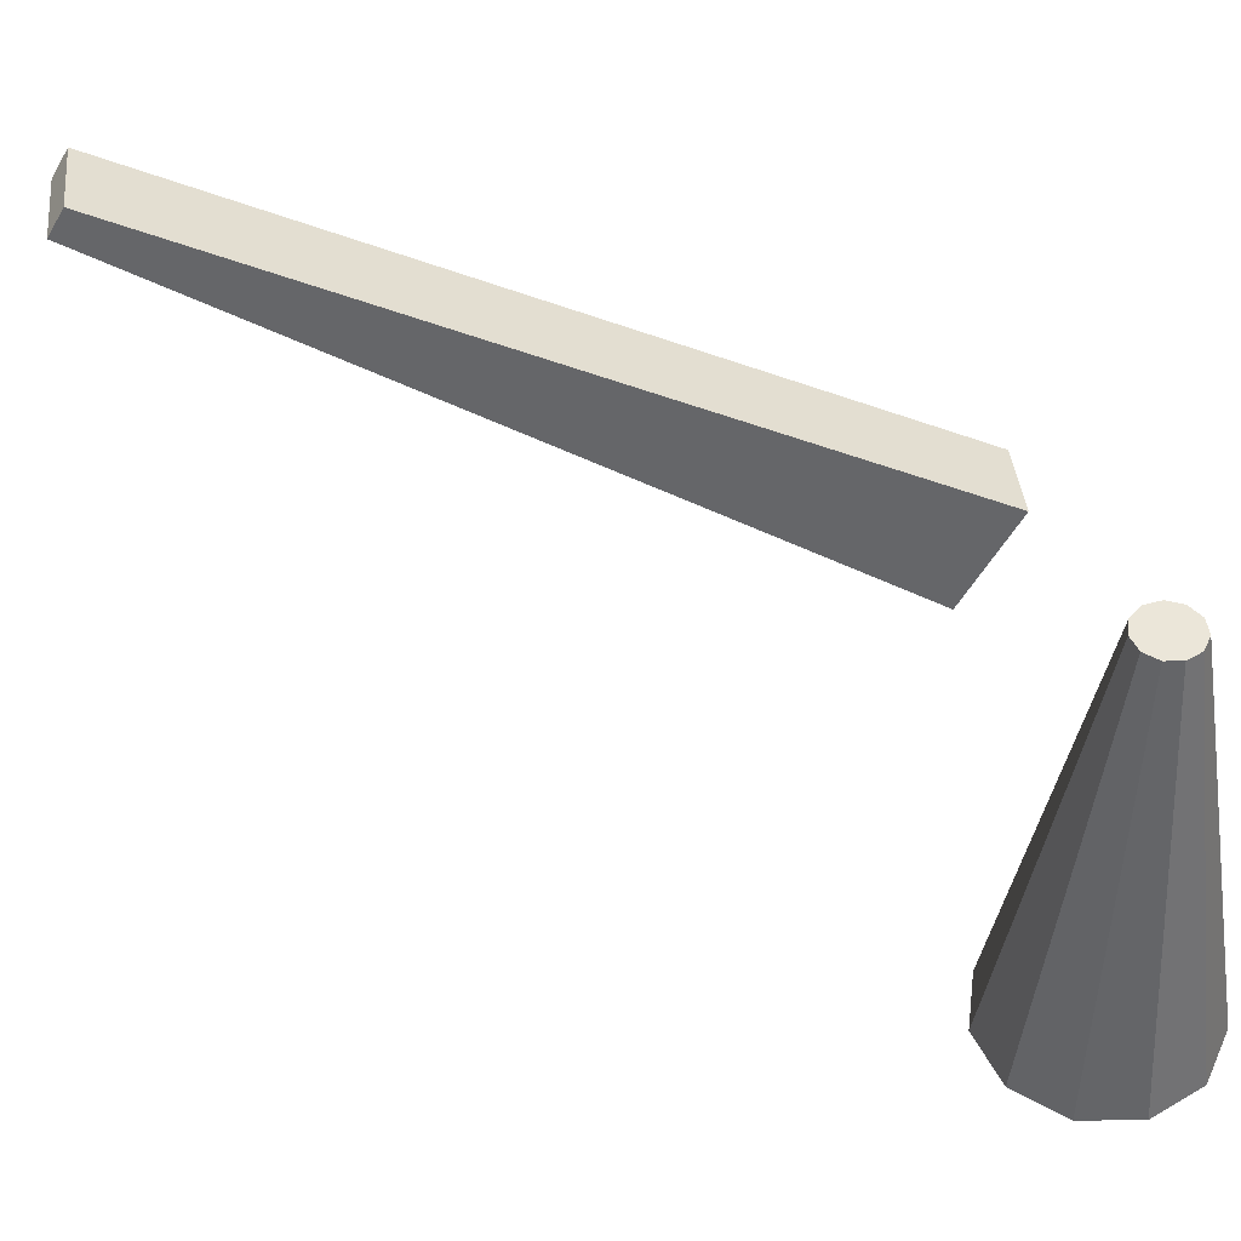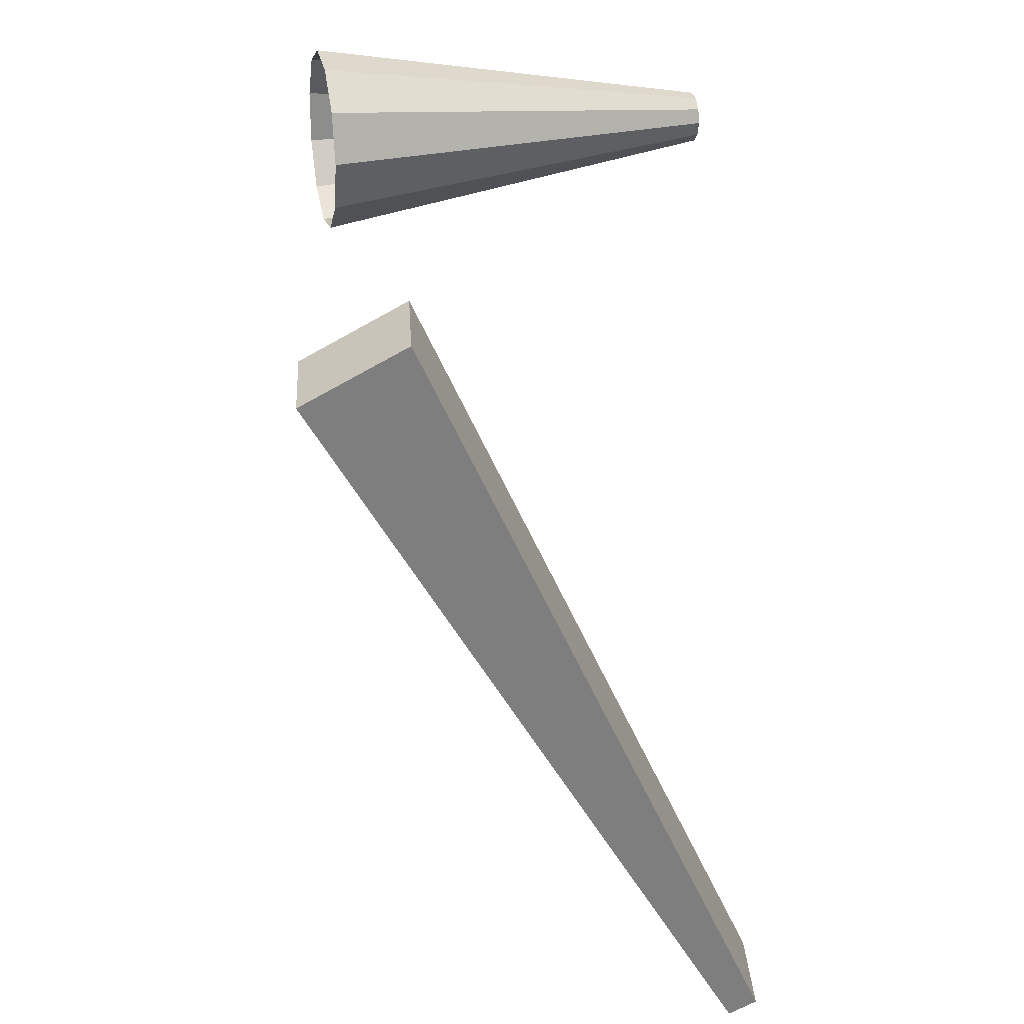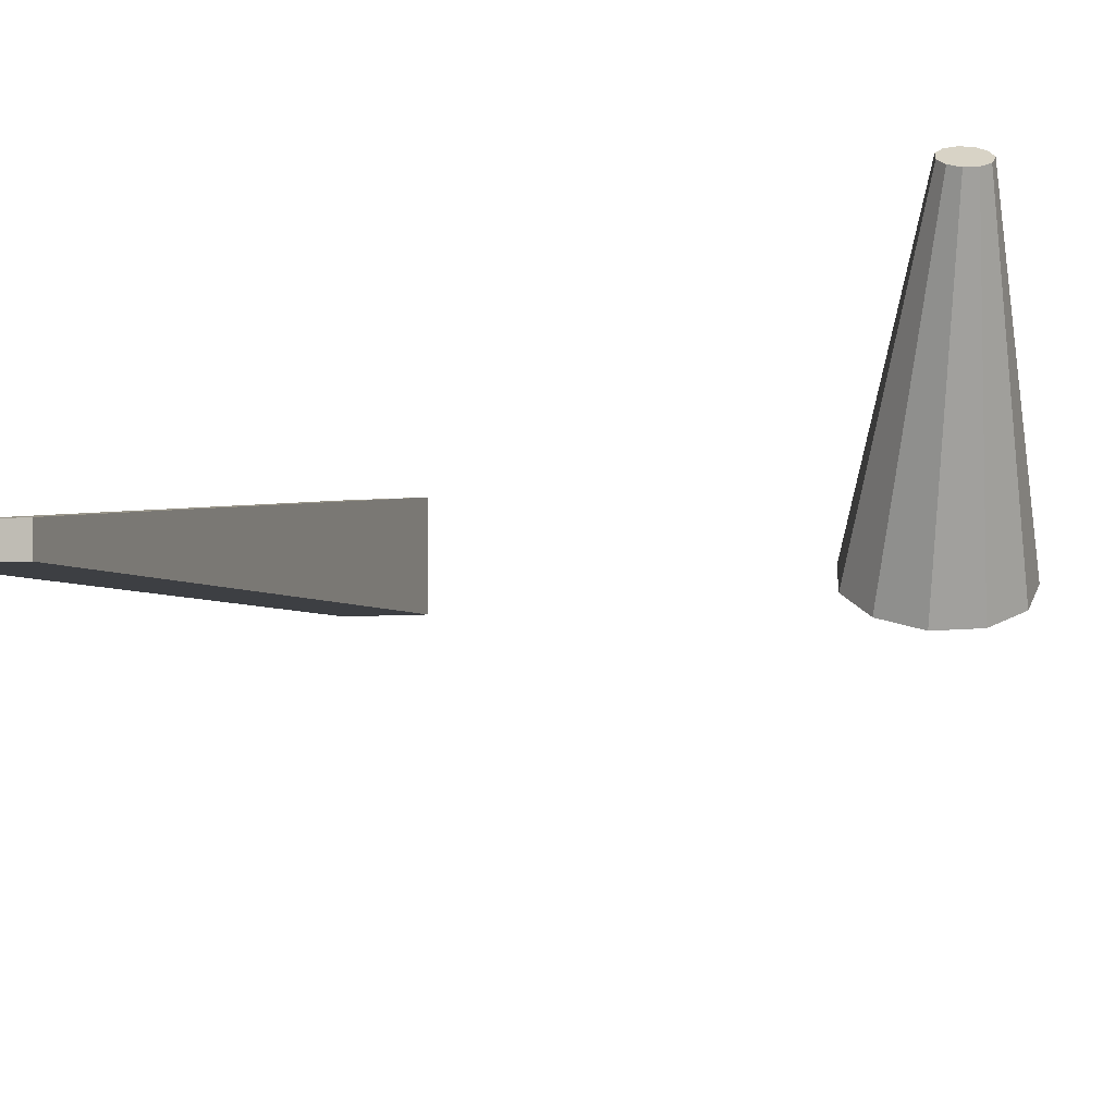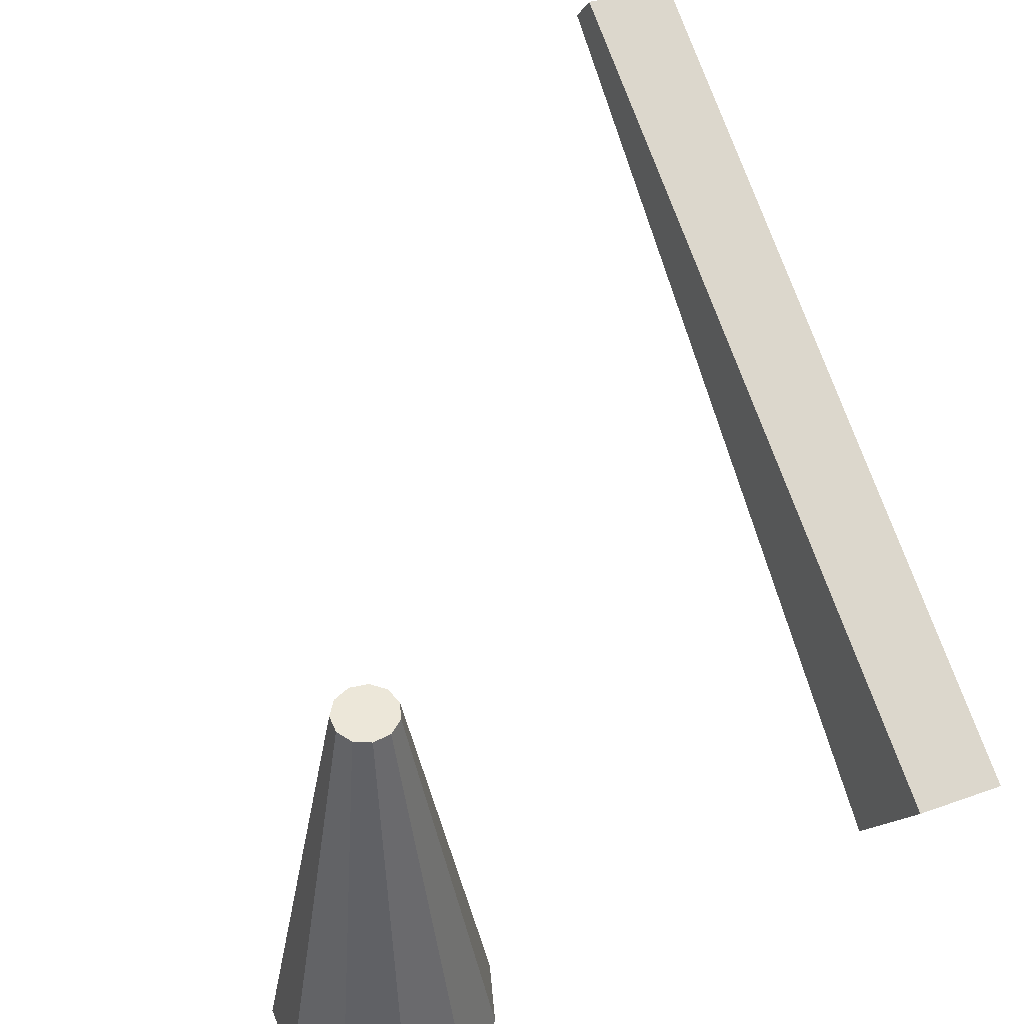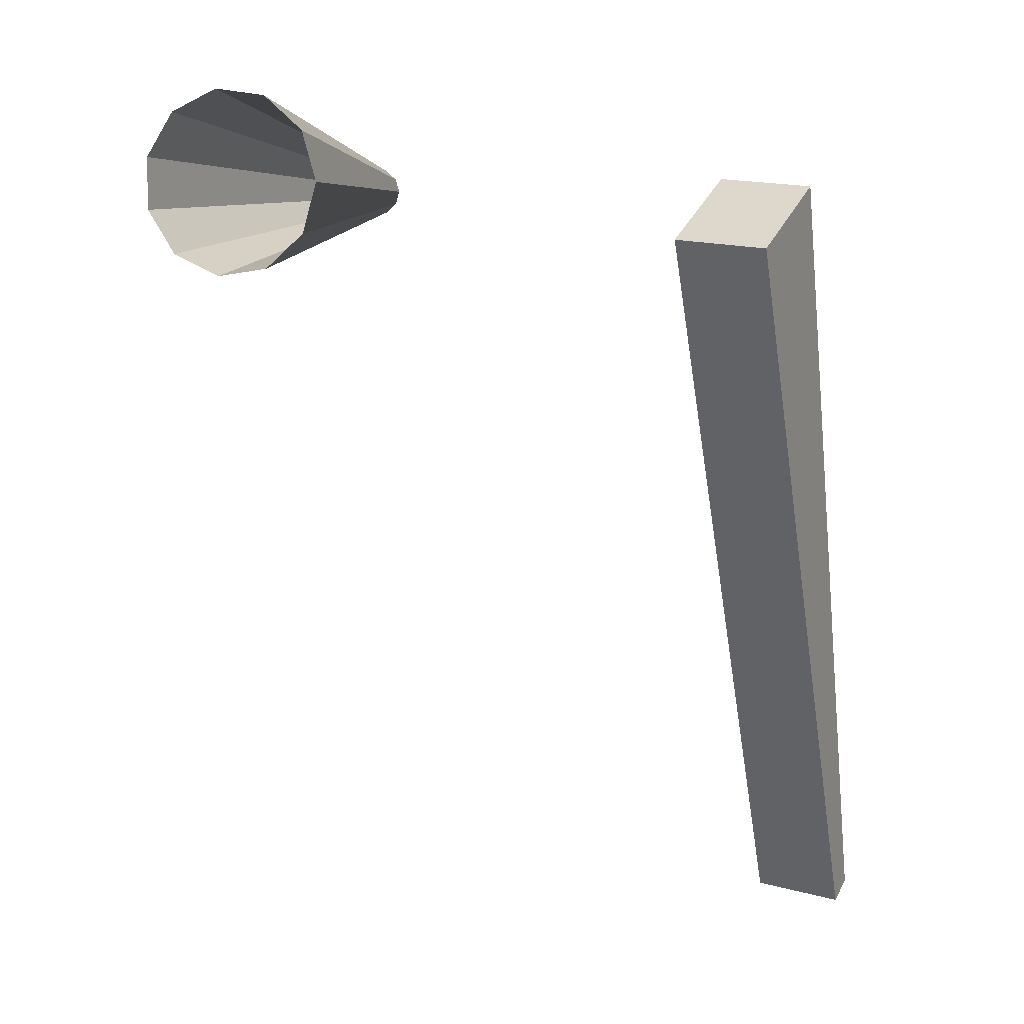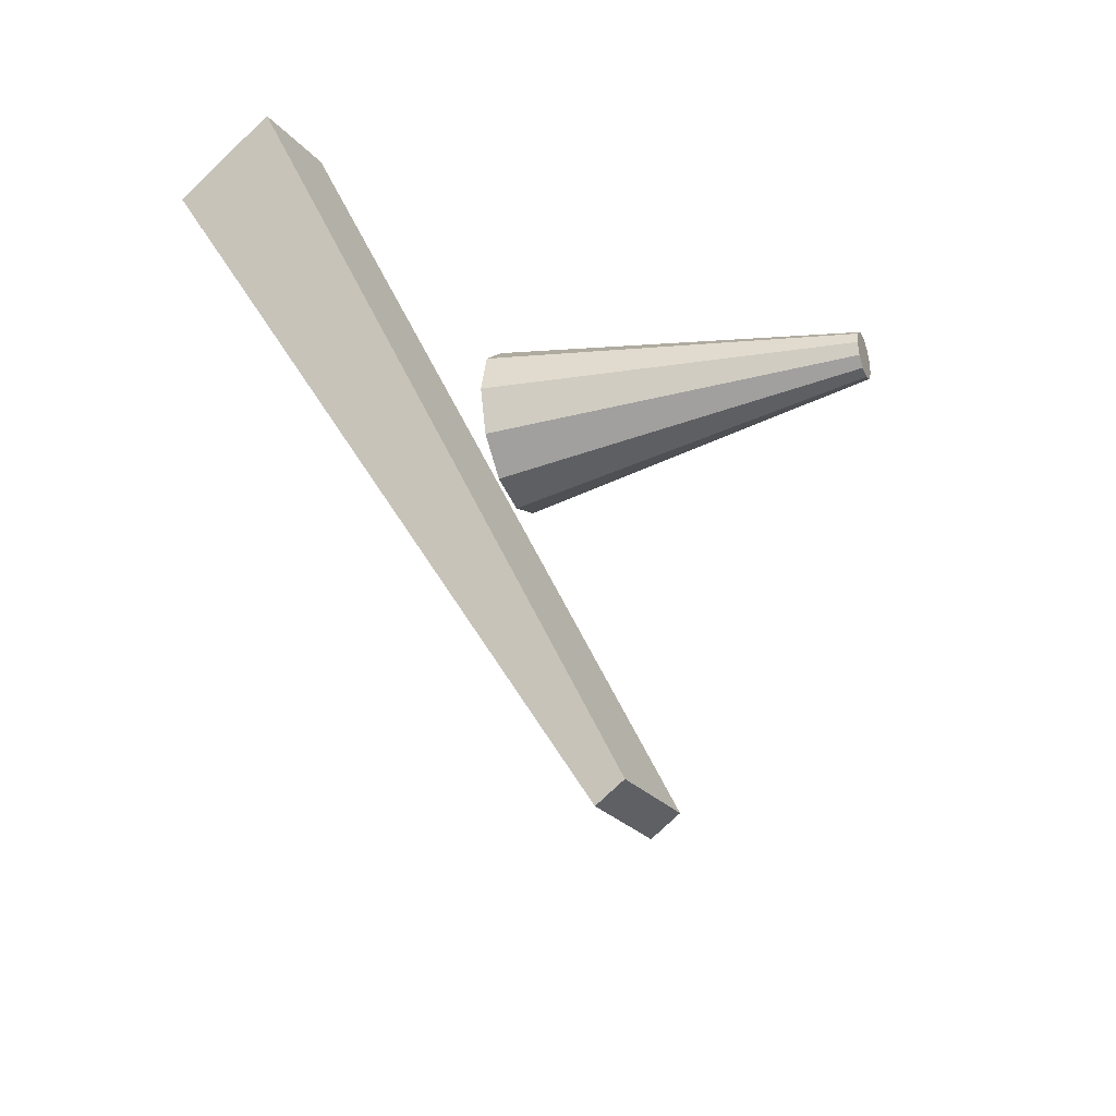
<metadata>
{"format":"obj","ext":"obj","renderer":"f3d","projection":"perspective","resolution":1024,"background":"white","views":[{"elev":47.8,"azim":-90.6,"up":"+Y"},{"elev":25.8,"azim":77.3,"up":"+Z"},{"elev":28.0,"azim":-160.6,"up":"+Y"},{"elev":49.9,"azim":-21.6,"up":"+Y"},{"elev":6.8,"azim":17.7,"up":"+Z"},{"elev":-31.3,"azim":111.2,"up":"+Z"}]}
</metadata>
<code>
g default
v 0.01581 0.1158 -0.004079
v 0.007756 0.1158 -0.01106
v -0.002791 0.1158 -0.01257
v -0.01248 0.1158 -0.008147
v -0.01824 0.1158 0.000817
v -0.01824 0.1158 0.01147
v -0.01248 0.1158 0.02043
v -0.002791 0.1158 0.02486
v 0.007756 0.1158 0.02335
v 0.01581 0.1158 0.01637
v 0.01881 0.1158 0.006144
v 0.004603 0.1984 0.0033
v 0.002362 0.1984 0.001359
v -0.000572 0.1984 0.000937
v -0.003269 0.1984 0.002168
v -0.004871 0.1984 0.004662
v -0.004871 0.1984 0.007627
v -0.003269 0.1984 0.01012
v -0.000572 0.1984 0.01135
v 0.002362 0.1984 0.01093
v 0.004603 0.1984 0.008989
v 0.005438 0.1984 0.006144
v 0.000177 0.1984 0.006144
v -0.1348 -0.5806 0.005845
v -0.1167 -0.5806 0.07334
v -0.1167 -0.7806 0.07334
v -0.1348 -0.7806 0.005845
v -0.06725 -0.5806 0.1228
v -0.06725 -0.7806 0.1228
v 0.00025 -0.5806 0.1408
v 0.00025 -0.7806 0.1408
v 0.06775 -0.5806 0.1228
v 0.06775 -0.7806 0.1228
v 0.1172 -0.5806 0.07334
v 0.1172 -0.7806 0.07334
v 0.1353 -0.5806 0.005845
v 0.1353 -0.7806 0.005845
v 0.1172 -0.5806 -0.06166
v 0.1172 -0.7806 -0.06166
v 0.06775 -0.5806 -0.1111
v 0.06775 -0.7806 -0.1111
v 0.00025 -0.5806 -0.1292
v 0.00025 -0.7806 -0.1292
v -0.06725 -0.5806 -0.1111
v -0.06725 -0.7806 -0.1111
v -0.1167 -0.5806 -0.06166
v -0.1167 -0.7806 -0.06166
v -0.06725 -0.06062 -0.1111
v -0.1167 -0.06062 -0.06165
v 0.00025 -0.06062 -0.1292
v 0.06775 -0.06062 -0.1111
v 0.1172 -0.06062 -0.06165
v 0.1353 -0.06062 0.005846
v 0.1172 -0.06062 0.07335
v 0.06775 -0.06062 0.1228
v 0.00025 -0.06062 0.1408
v -0.06725 -0.06062 0.1228
v -0.1167 -0.06062 0.07335
v -0.1348 -0.06062 0.005846
v -0.03562 0.009381 -0.05629
v -0.06188 0.009381 -0.03003
v 0.00025 0.009381 -0.0659
v 0.03612 0.009381 -0.05629
v 0.06238 0.009381 -0.03003
v 0.072 0.009381 0.005846
v 0.06238 0.009381 0.04172
v 0.03612 0.009381 0.06798
v 0.00025 0.009381 0.07759
v -0.03562 0.009381 0.06798
v -0.06188 0.009381 0.04172
v -0.07149 0.009381 0.005846
v -0.01404 0.02938 -0.0189
v -0.0245 0.02938 -0.008442
v 0.00025 0.02938 -0.02273
v 0.01454 0.02938 -0.0189
v 0.025 0.02938 -0.008442
v 0.02883 0.02938 0.005846
v 0.025 0.02938 0.02013
v 0.01454 0.02938 0.03059
v 0.00025 0.02938 0.03442
v -0.01404 0.02938 0.03059
v -0.0245 0.02938 0.02013
v -0.02832 0.02938 0.005846
v 0.00025 0.1044 -0.01915
v -0.01225 0.1044 -0.0158
v -0.01225 0.02438 -0.0158
v 0.00025 0.02438 -0.01915
v -0.0214 0.1044 -0.006655
v -0.0214 0.02438 -0.006655
v -0.02475 0.1044 0.005845
v -0.02475 0.02438 0.005845
v -0.0214 0.1044 0.01835
v -0.0214 0.02438 0.01835
v -0.01225 0.1044 0.0275
v -0.01225 0.02438 0.0275
v 0.00025 0.1044 0.03085
v 0.00025 0.02438 0.03085
v 0.01275 0.1044 0.0275
v 0.01275 0.02438 0.0275
v 0.0219 0.1044 0.01835
v 0.0219 0.02438 0.01835
v 0.02525 0.1044 0.005845
v 0.02525 0.02438 0.005845
v 0.0219 0.1044 -0.006655
v 0.0219 0.02438 -0.006655
v 0.01275 0.1044 -0.0158
v 0.01275 0.02438 -0.0158
v -0.101 0.1044 -0.01915
v -0.101 0.09126 -0.01564
v 0.099 0.09126 -0.01564
v 0.099 0.1044 -0.01915
v -0.101 0.08165 -0.00603
v 0.099 0.08165 -0.00603
v -0.101 0.07813 0.007095
v 0.099 0.07813 0.007095
v -0.101 0.08165 0.02022
v 0.099 0.08165 0.02022
v -0.101 0.09126 0.02983
v 0.099 0.09126 0.02983
v -0.101 0.1044 0.03334
v 0.099 0.1044 0.03334
v -0.101 0.1175 0.02983
v 0.099 0.1175 0.02983
v -0.101 0.1271 0.02022
v 0.099 0.1271 0.02022
v -0.101 0.1306 0.007095
v 0.099 0.1306 0.007095
v -0.101 0.1271 -0.00603
v 0.099 0.1271 -0.00603
v -0.101 0.1175 -0.01564
v 0.099 0.1175 -0.01564
v 0.09525 0.1034 -0.02844
v 0.0919 0.09093 -0.02844
v 0.0919 0.09093 0.009655
v 0.09525 0.1034 0.009655
v 0.08275 0.08178 -0.02844
v 0.08275 0.08178 0.009655
v 0.07025 0.07843 -0.02844
v 0.07025 0.07843 0.009655
v 0.05775 0.08178 -0.02844
v 0.05775 0.08178 0.009655
v 0.0486 0.09093 -0.02844
v 0.0486 0.09093 0.009655
v 0.04525 0.1034 -0.02844
v 0.04525 0.1034 0.009655
v 0.0486 0.1159 -0.02844
v 0.0486 0.1159 0.009655
v 0.05775 0.1251 -0.02844
v 0.05775 0.1251 0.009655
v 0.07025 0.1284 -0.02844
v 0.07025 0.1284 0.009655
v 0.08275 0.1251 -0.02844
v 0.08275 0.1251 0.009655
v 0.0919 0.1159 -0.02844
v 0.0919 0.1159 0.009655
v -0.04475 0.1034 -0.02844
v -0.0481 0.09093 -0.02844
v -0.0481 0.09093 0.009655
v -0.04475 0.1034 0.009655
v -0.05725 0.08178 -0.02844
v -0.05725 0.08178 0.009655
v -0.06975 0.07843 -0.02844
v -0.06975 0.07843 0.009655
v -0.08225 0.08178 -0.02844
v -0.08225 0.08178 0.009655
v -0.0914 0.09093 -0.02844
v -0.0914 0.09093 0.009655
v -0.09475 0.1034 -0.02844
v -0.09475 0.1034 0.009655
v -0.0914 0.1159 -0.02844
v -0.0914 0.1159 0.009655
v -0.08225 0.1251 -0.02844
v -0.08225 0.1251 0.009655
v -0.06975 0.1284 -0.02844
v -0.06975 0.1284 0.009655
v -0.05725 0.1251 -0.02844
v -0.05725 0.1251 0.009655
v -0.0481 0.1159 -0.02844
v -0.0481 0.1159 0.009655
g pCylinder3
f 1 2 13 12
f 2 3 14 13
f 3 4 15 14
f 4 5 16 15
f 5 6 17 16
f 6 7 18 17
f 7 8 19 18
f 8 9 20 19
f 9 10 21 20
f 10 11 22 21
f 11 1 12 22
f 12 13 23
f 13 14 23
f 14 15 23
f 15 16 23
f 16 17 23
f 17 18 23
f 18 19 23
f 19 20 23
f 20 21 23
f 21 22 23
f 22 12 23
f 27 26 25 24
f 26 29 28 25
f 29 31 30 28
f 31 33 32 30
f 33 35 34 32
f 35 37 36 34
f 37 39 38 36
f 39 41 40 38
f 41 43 42 40
f 43 45 44 42
f 45 47 46 44
f 47 27 24 46
f 47 45 43 41 39 37 35 33 31 29 26 27
f 132 133 136 138 140 142 144 146 148 150 152 154
f 156 157 160 162 164 166 168 170 172 174 176 178
f 49 48 44 46
f 48 50 42 44
f 50 51 40 42
f 51 52 38 40
f 52 53 36 38
f 53 54 34 36
f 54 55 32 34
f 55 56 30 32
f 56 57 28 30
f 57 58 25 28
f 58 59 24 25
f 59 49 46 24
f 61 60 48 49
f 60 62 50 48
f 62 63 51 50
f 63 64 52 51
f 64 65 53 52
f 65 66 54 53
f 66 67 55 54
f 67 68 56 55
f 68 69 57 56
f 69 70 58 57
f 70 71 59 58
f 71 61 49 59
f 73 72 60 61
f 72 74 62 60
f 74 75 63 62
f 75 76 64 63
f 76 77 65 64
f 77 78 66 65
f 78 79 67 66
f 79 80 68 67
f 80 81 69 68
f 81 82 70 69
f 82 83 71 70
f 83 73 61 71
f 83 82 81 80 79 78 77 76 75 74 72 73
f 87 86 85 84
f 86 89 88 85
f 89 91 90 88
f 91 93 92 90
f 93 95 94 92
f 95 97 96 94
f 97 99 98 96
f 99 101 100 98
f 101 103 102 100
f 103 105 104 102
f 105 107 106 104
f 107 87 84 106
f 84 85 88 90 92 94 96 98 100 102 104 106
f 107 105 103 101 99 97 95 93 91 89 86 87
f 111 110 109 108
f 110 113 112 109
f 113 115 114 112
f 115 117 116 114
f 117 119 118 116
f 119 121 120 118
f 121 123 122 120
f 123 125 124 122
f 125 127 126 124
f 127 129 128 126
f 129 131 130 128
f 131 111 108 130
f 108 109 112 114 116 118 120 122 124 126 128 130
f 131 129 127 125 123 121 119 117 115 113 110 111
f 135 134 133 132
f 134 137 136 133
f 137 139 138 136
f 139 141 140 138
f 141 143 142 140
f 143 145 144 142
f 145 147 146 144
f 147 149 148 146
f 149 151 150 148
f 151 153 152 150
f 153 155 154 152
f 155 135 132 154
f 155 153 151 149 147 145 143 141 139 137 134 135
f 159 158 157 156
f 158 161 160 157
f 161 163 162 160
f 163 165 164 162
f 165 167 166 164
f 167 169 168 166
f 169 171 170 168
f 171 173 172 170
f 173 175 174 172
f 175 177 176 174
f 177 179 178 176
f 179 159 156 178
f 179 177 175 173 171 169 167 165 163 161 158 159
g default
v 0.09657 0.09696 -0.005353
v 0.1139 0.09411 -0.006922
v 0.1008 0.1164 0.006006
v 0.1182 0.1135 0.004436
v 0.09848 0.1854 -0.1447
v 0.1159 0.1826 -0.1462
v 0.09734 0.1802 -0.1477
v 0.1147 0.1773 -0.1493
g pCylinder3 pCube1
f 180 181 183 182
f 182 183 185 184
f 184 185 187 186
f 186 187 181 180
f 181 187 185 183
f 186 180 182 184

</code>
